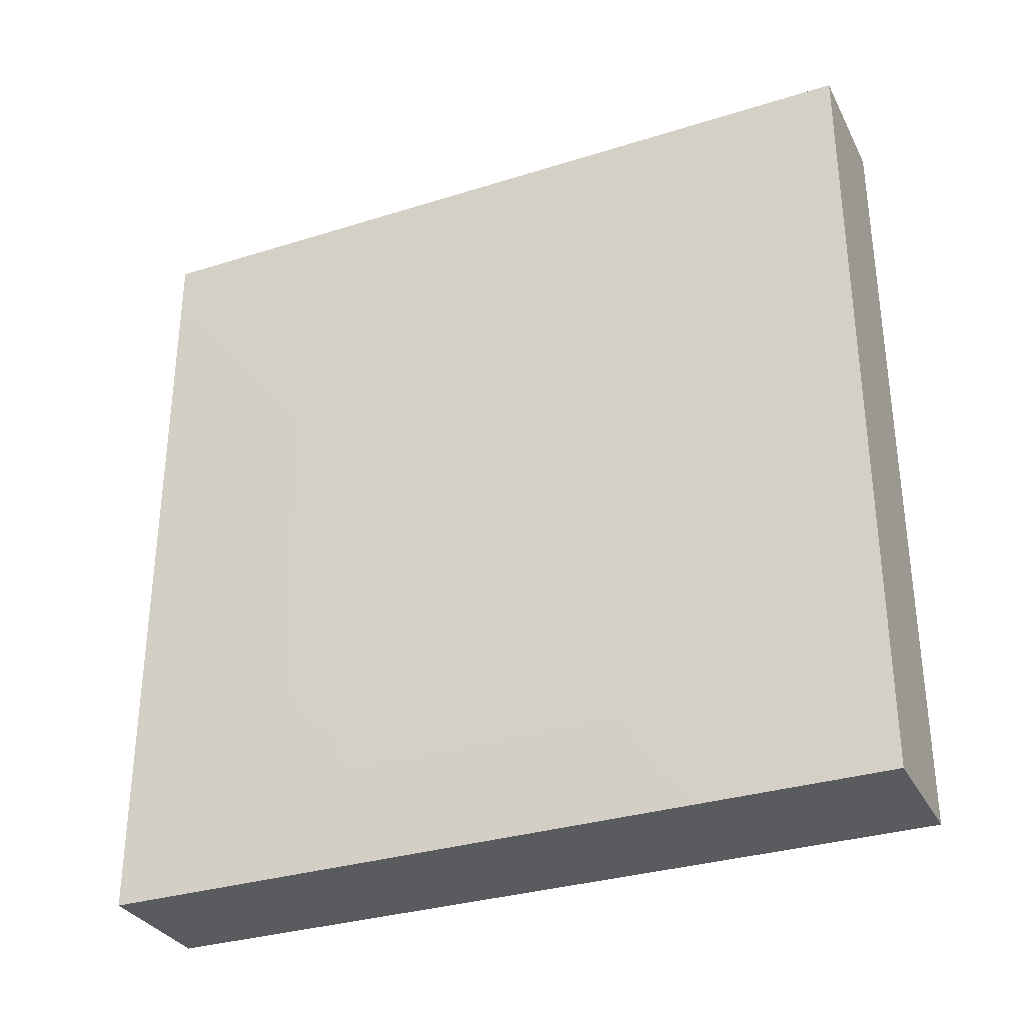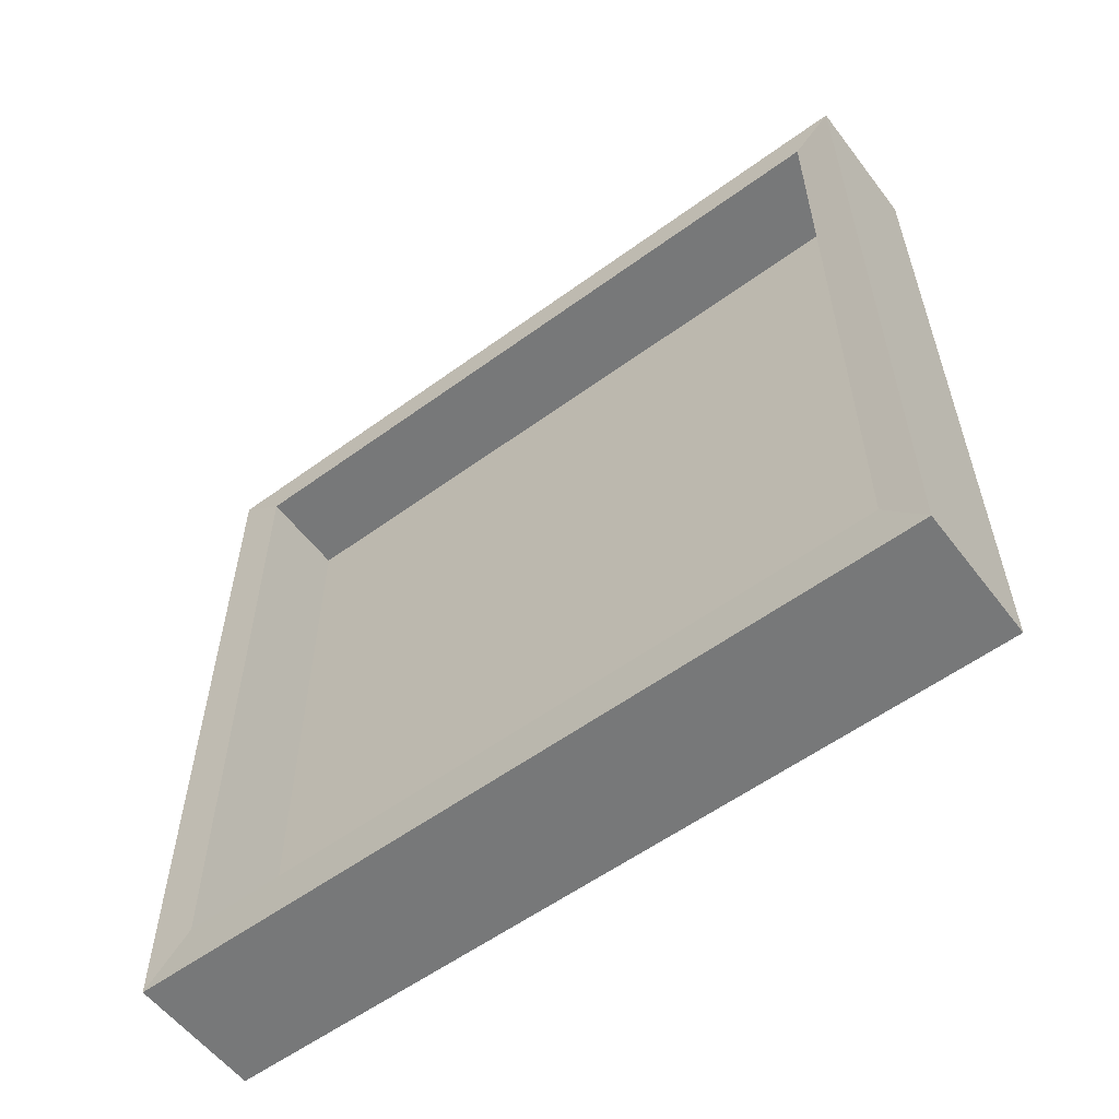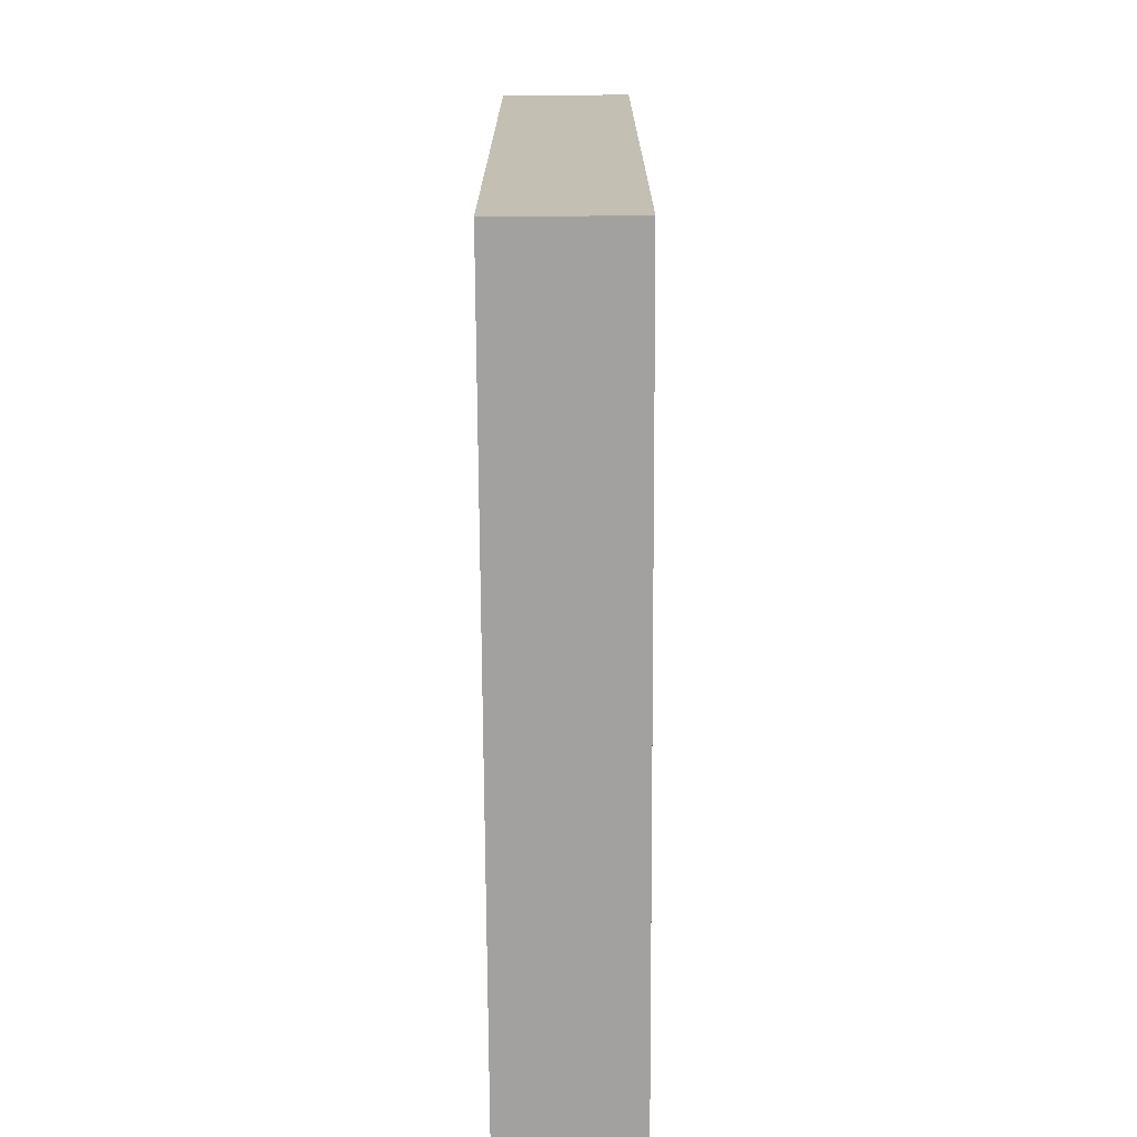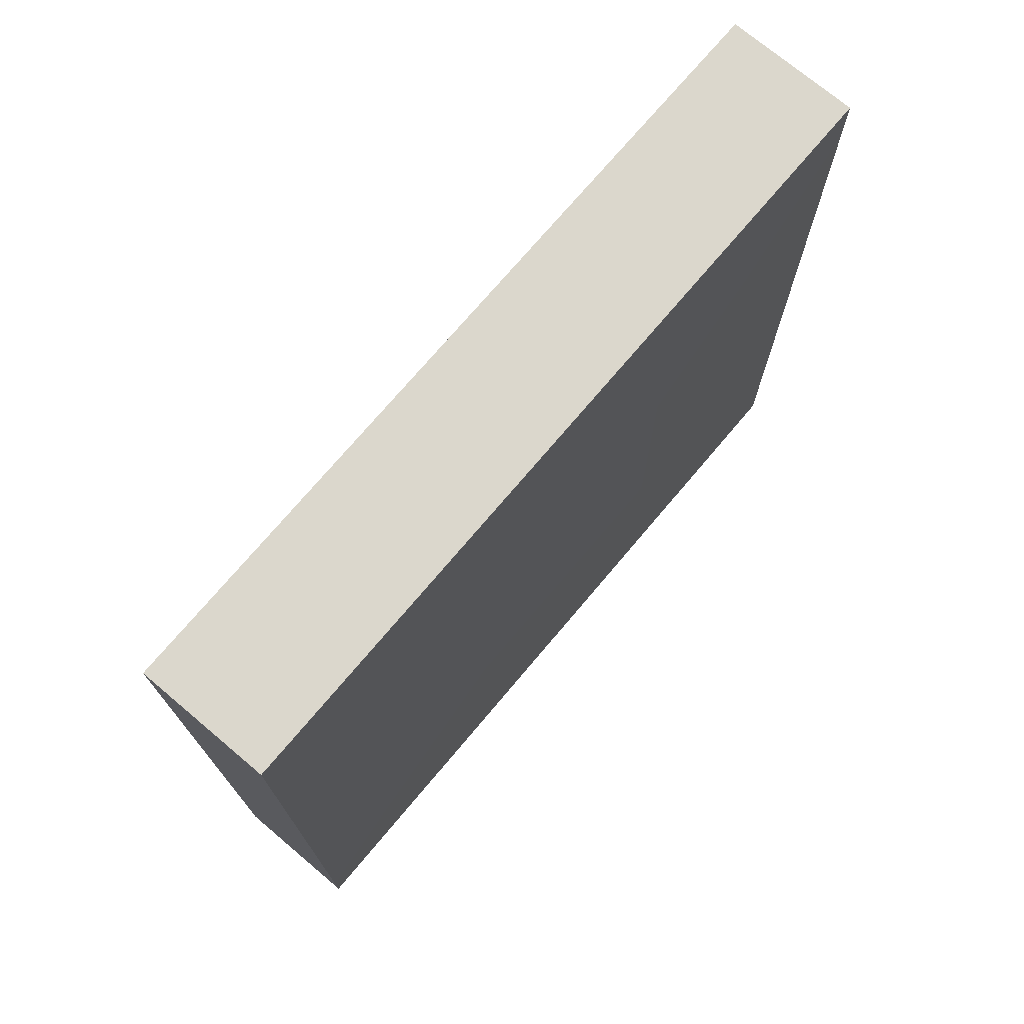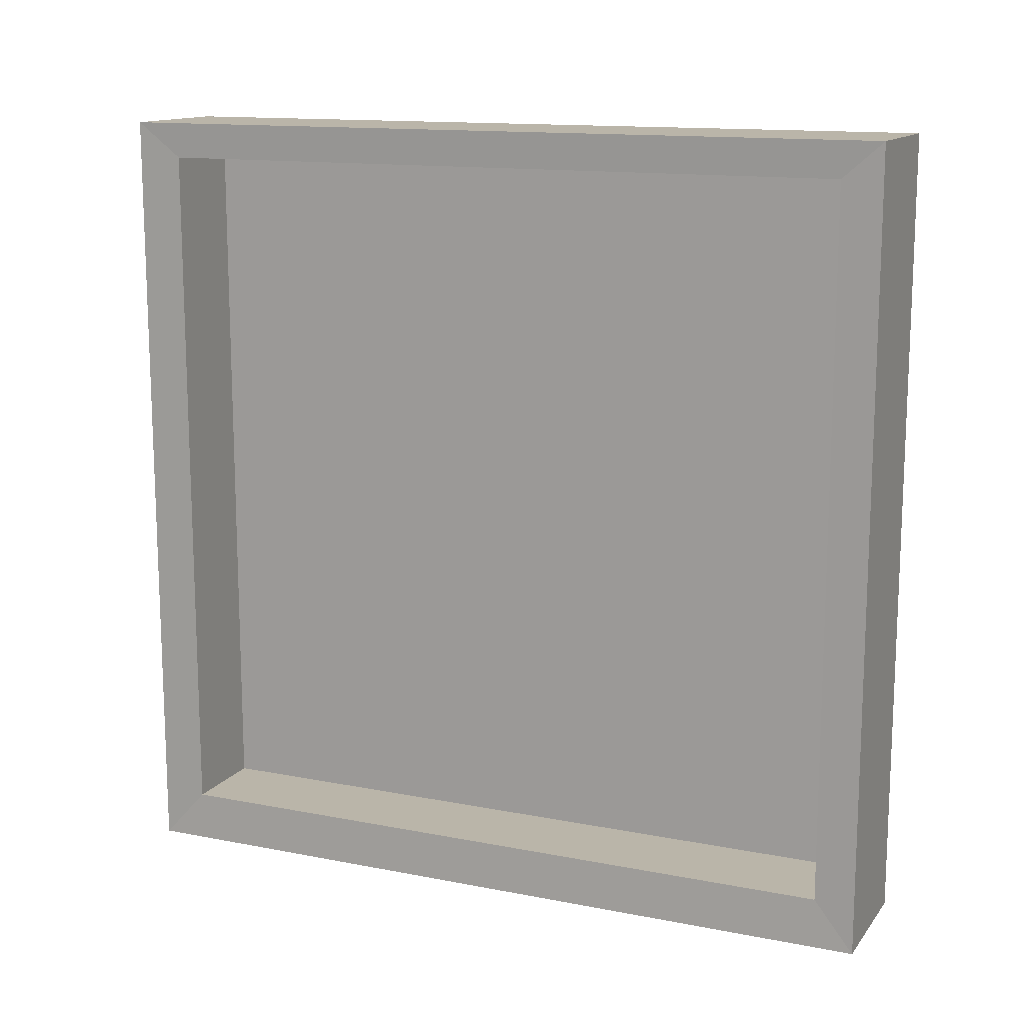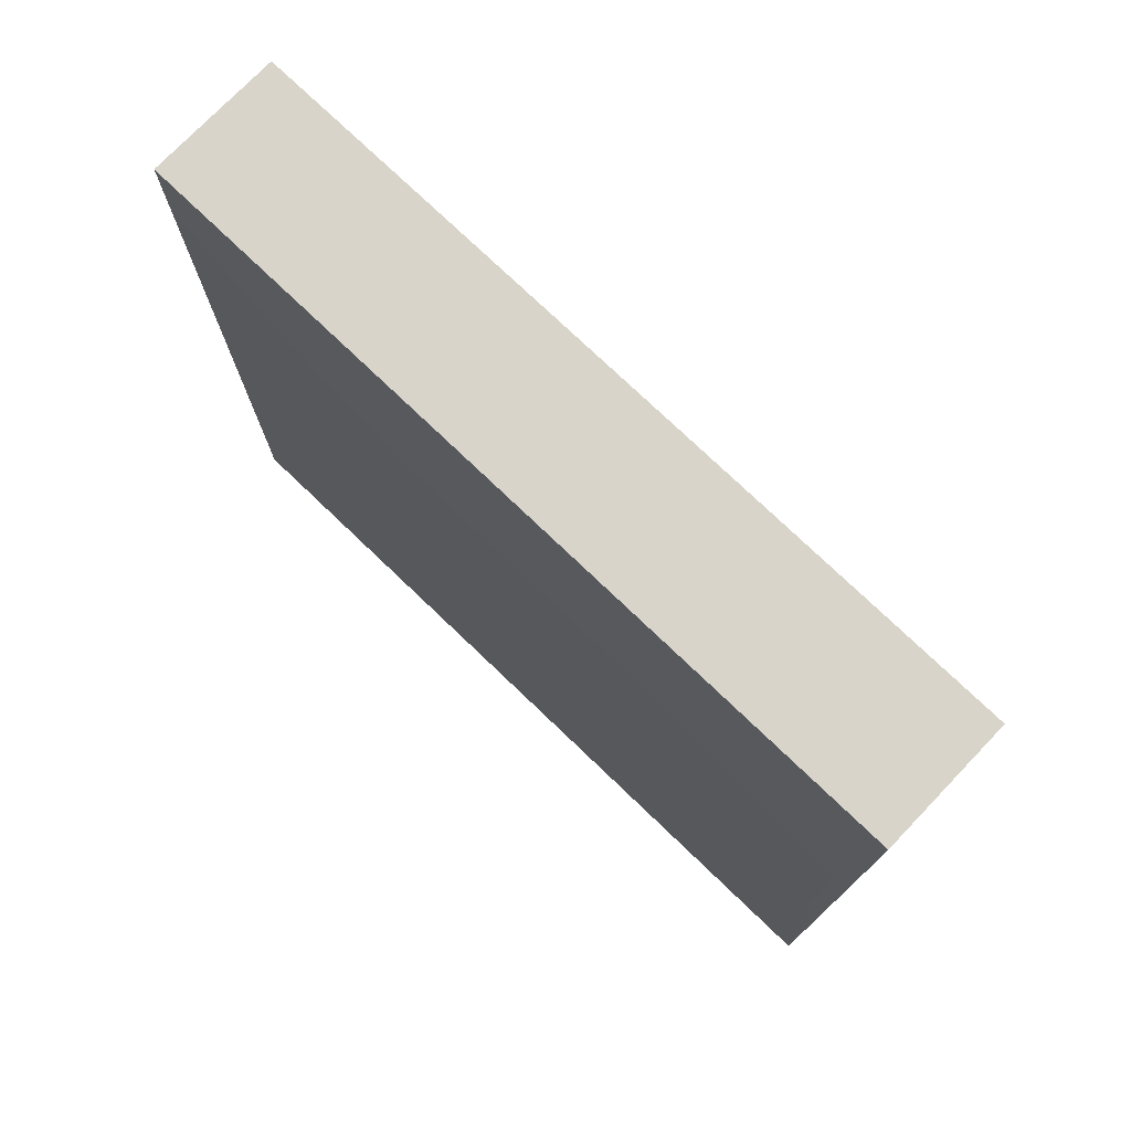
<metadata>
{"format":"obj","ext":"obj","renderer":"f3d","projection":"perspective","resolution":1024,"background":"white","views":[{"elev":-32.0,"azim":-66.2,"up":"+Y"},{"elev":-57.4,"azim":127.1,"up":"+Z"},{"elev":-72.2,"azim":-179.7,"up":"+Z"},{"elev":73.1,"azim":-139.9,"up":"+Y"},{"elev":13.6,"azim":113.7,"up":"+Z"},{"elev":75.5,"azim":-46.2,"up":"+Z"}]}
</metadata>
<code>
g default
v -2.475 2.275 5.598
v -2.309 2.275 5.598
v -2.475 2.442 5.598
v -2.309 2.442 5.598
v -2.475 2.609 5.598
v -2.309 2.609 5.598
v -2.475 2.775 5.598
v -2.309 2.775 5.598
v -2.475 2.942 5.598
v -2.309 2.942 5.598
v -2.475 3.109 5.598
v -2.309 3.109 5.598
v -2.475 3.275 5.598
v -2.309 3.275 5.598
v -2.475 3.275 5.431
v -2.309 3.275 5.431
v -2.475 3.275 5.264
v -2.309 3.275 5.264
v -2.475 3.275 5.098
v -2.309 3.275 5.098
v -2.475 3.275 4.931
v -2.309 3.275 4.931
v -2.475 3.275 4.764
v -2.309 3.275 4.764
v -2.475 3.275 4.598
v -2.309 3.275 4.598
v -2.475 3.109 4.598
v -2.309 3.109 4.598
v -2.475 2.942 4.598
v -2.309 2.942 4.598
v -2.475 2.775 4.598
v -2.309 2.775 4.598
v -2.475 2.609 4.598
v -2.309 2.609 4.598
v -2.475 2.442 4.598
v -2.309 2.442 4.598
v -2.475 2.275 4.598
v -2.309 2.275 4.598
v -2.475 2.275 4.764
v -2.309 2.275 4.764
v -2.475 2.275 4.931
v -2.309 2.275 4.931
v -2.475 2.275 5.098
v -2.309 2.275 5.098
v -2.475 2.275 5.264
v -2.309 2.275 5.264
v -2.475 2.275 5.431
v -2.309 2.275 5.431
v -2.477 2.445 4.774
v -2.477 2.445 4.94
v -2.477 2.445 5.107
v -2.477 2.445 5.274
v -2.477 2.445 5.44
v -2.477 2.612 4.774
v -2.477 2.612 4.94
v -2.477 2.612 5.107
v -2.477 2.612 5.274
v -2.477 2.612 5.44
v -2.477 2.778 4.774
v -2.477 2.778 4.94
v -2.477 2.778 5.107
v -2.477 2.778 5.274
v -2.477 2.778 5.44
v -2.477 2.945 4.774
v -2.477 2.945 4.94
v -2.477 2.945 5.107
v -2.477 2.945 5.274
v -2.477 2.945 5.44
v -2.477 3.112 4.774
v -2.477 3.112 4.94
v -2.477 3.112 5.107
v -2.477 3.112 5.274
v -2.477 3.112 5.44
v -2.31 2.332 5.553
v -2.31 2.481 5.553
v -2.31 2.63 5.553
v -2.31 2.778 5.553
v -2.31 2.927 5.553
v -2.31 3.076 5.553
v -2.31 3.224 5.553
v -2.31 3.224 5.404
v -2.31 3.224 5.256
v -2.31 3.224 5.107
v -2.31 3.224 4.958
v -2.31 3.224 4.81
v -2.31 3.224 4.661
v -2.31 3.076 4.661
v -2.31 2.927 4.661
v -2.31 2.778 4.661
v -2.31 2.63 4.661
v -2.31 2.481 4.661
v -2.31 2.332 4.661
v -2.31 2.332 4.81
v -2.31 2.332 4.958
v -2.31 2.332 5.107
v -2.31 2.332 5.256
v -2.31 2.332 5.404
v -2.425 2.332 5.553
v -2.425 2.481 5.553
v -2.425 2.63 5.553
v -2.425 2.778 5.553
v -2.425 2.927 5.553
v -2.425 3.076 5.553
v -2.425 3.224 5.553
v -2.425 3.224 5.404
v -2.425 3.224 5.256
v -2.425 3.224 5.107
v -2.425 3.224 4.958
v -2.425 3.224 4.81
v -2.425 3.224 4.661
v -2.425 3.076 4.661
v -2.425 2.927 4.661
v -2.425 2.778 4.661
v -2.425 2.63 4.661
v -2.425 2.481 4.661
v -2.425 2.332 4.661
v -2.425 2.332 4.81
v -2.425 2.332 4.958
v -2.425 2.332 5.107
v -2.425 2.332 5.256
v -2.425 2.332 5.404
v -2.425 2.452 5.404
v -2.425 2.452 5.256
v -2.425 2.452 5.107
v -2.425 2.452 4.958
v -2.425 2.452 4.81
v -2.425 2.615 5.404
v -2.425 2.615 5.256
v -2.425 2.615 5.107
v -2.425 2.615 4.958
v -2.425 2.615 4.81
v -2.425 2.781 5.404
v -2.425 2.781 5.256
v -2.425 2.781 5.107
v -2.425 2.781 4.958
v -2.425 2.781 4.81
v -2.425 2.948 5.404
v -2.425 2.948 5.256
v -2.425 2.948 5.107
v -2.425 2.948 4.958
v -2.425 2.948 4.81
v -2.425 3.112 5.404
v -2.425 3.112 5.256
v -2.425 3.112 5.107
v -2.425 3.112 4.958
v -2.425 3.112 4.81
g pCube8
f 1 2 4 3
f 3 4 6 5
f 5 6 8 7
f 7 8 10 9
f 9 10 12 11
f 11 12 14 13
f 13 14 16 15
f 15 16 18 17
f 17 18 20 19
f 19 20 22 21
f 21 22 24 23
f 23 24 26 25
f 25 26 28 27
f 27 28 30 29
f 29 30 32 31
f 31 32 34 33
f 33 34 36 35
f 35 36 38 37
f 37 38 40 39
f 39 40 42 41
f 41 42 44 43
f 43 44 46 45
f 45 46 48 47
f 47 48 2 1
f 37 39 49 35
f 39 41 50 49
f 41 43 51 50
f 43 45 52 51
f 45 47 53 52
f 47 1 3 53
f 35 49 54 33
f 49 50 55 54
f 50 51 56 55
f 51 52 57 56
f 52 53 58 57
f 53 3 5 58
f 33 54 59 31
f 54 55 60 59
f 55 56 61 60
f 56 57 62 61
f 57 58 63 62
f 58 5 7 63
f 31 59 64 29
f 59 60 65 64
f 60 61 66 65
f 61 62 67 66
f 62 63 68 67
f 63 7 9 68
f 29 64 69 27
f 64 65 70 69
f 65 66 71 70
f 66 67 72 71
f 67 68 73 72
f 68 9 11 73
f 27 69 23 25
f 69 70 21 23
f 70 71 19 21
f 71 72 17 19
f 72 73 15 17
f 73 11 13 15
f 4 2 74 75
f 6 4 75 76
f 8 6 76 77
f 10 8 77 78
f 12 10 78 79
f 14 12 79 80
f 16 14 80 81
f 18 16 81 82
f 20 18 82 83
f 22 20 83 84
f 24 22 84 85
f 26 24 85 86
f 28 26 86 87
f 30 28 87 88
f 32 30 88 89
f 34 32 89 90
f 36 34 90 91
f 38 36 91 92
f 40 38 92 93
f 42 40 93 94
f 44 42 94 95
f 46 44 95 96
f 48 46 96 97
f 2 48 97 74
f 75 74 98 99
f 76 75 99 100
f 77 76 100 101
f 78 77 101 102
f 79 78 102 103
f 80 79 103 104
f 81 80 104 105
f 82 81 105 106
f 83 82 106 107
f 84 83 107 108
f 85 84 108 109
f 86 85 109 110
f 87 86 110 111
f 88 87 111 112
f 89 88 112 113
f 90 89 113 114
f 91 90 114 115
f 92 91 115 116
f 93 92 116 117
f 94 93 117 118
f 95 94 118 119
f 96 95 119 120
f 97 96 120 121
f 74 97 121 98
f 109 108 145 146
f 108 107 144 145
f 107 106 143 144
f 106 105 142 143
f 123 122 121 120
f 124 123 120 119
f 125 124 119 118
f 126 125 118 117
f 128 127 122 123
f 129 128 123 124
f 130 129 124 125
f 131 130 125 126
f 133 132 127 128
f 134 133 128 129
f 135 134 129 130
f 136 135 130 131
f 138 137 132 133
f 139 138 133 134
f 140 139 134 135
f 141 140 135 136
f 143 142 137 138
f 144 143 138 139
f 145 144 139 140
f 146 145 140 141
f 99 98 121 122
f 100 99 122 127
f 101 100 127 132
f 102 101 132 137
f 103 102 137 142
f 104 103 142 105
f 111 110 109 146
f 112 111 146 141
f 113 112 141 136
f 114 113 136 131
f 115 114 131 126
f 116 115 126 117

</code>
